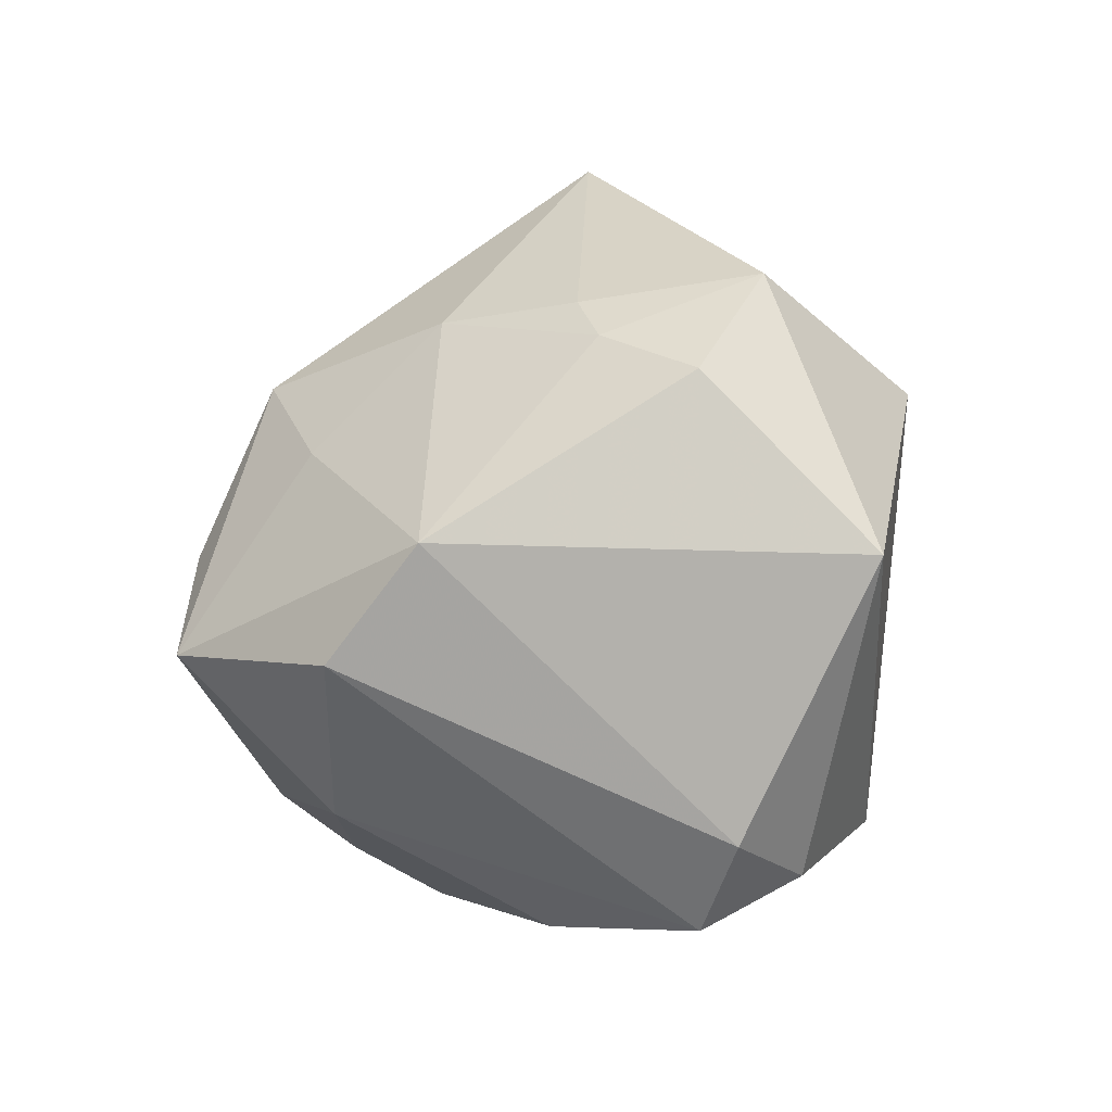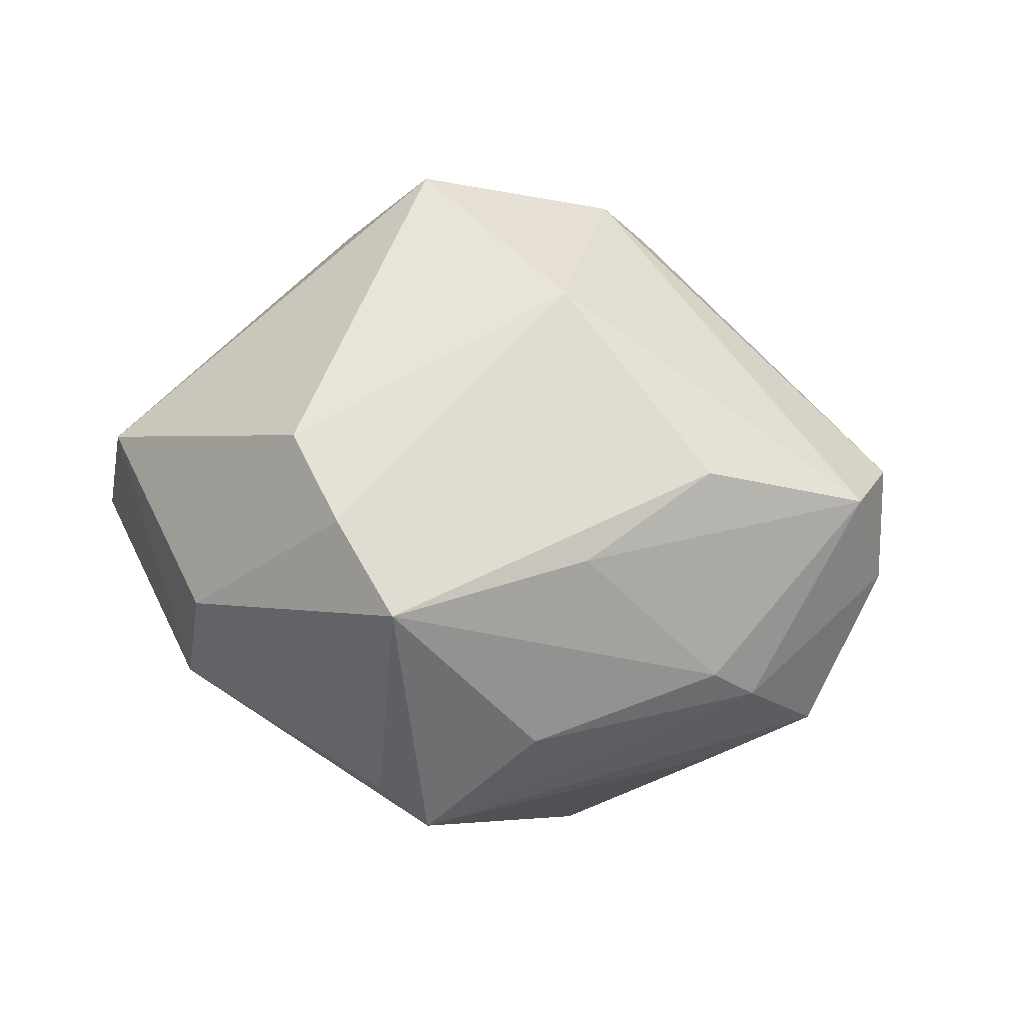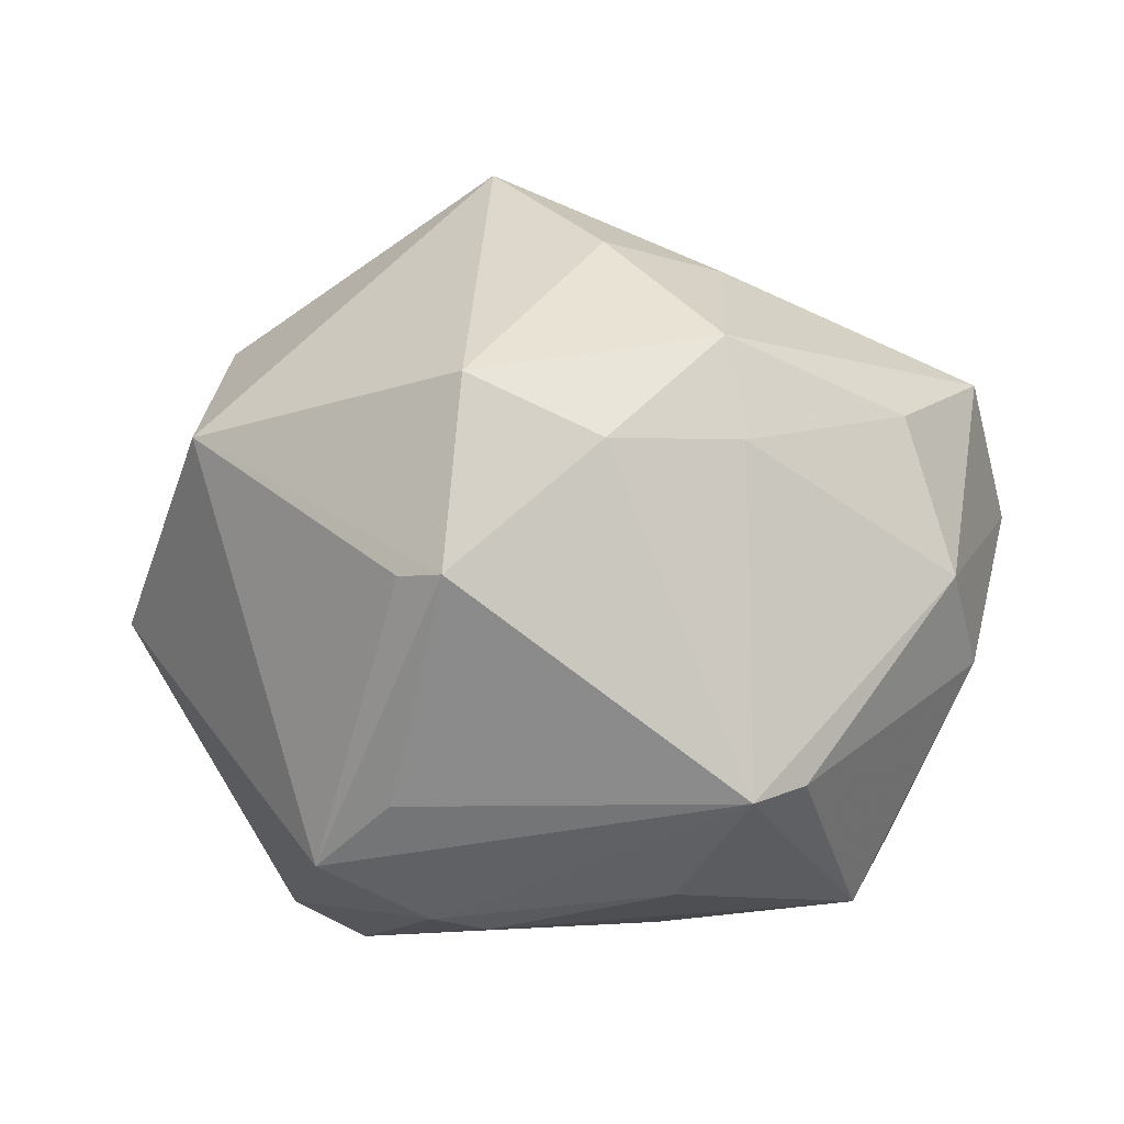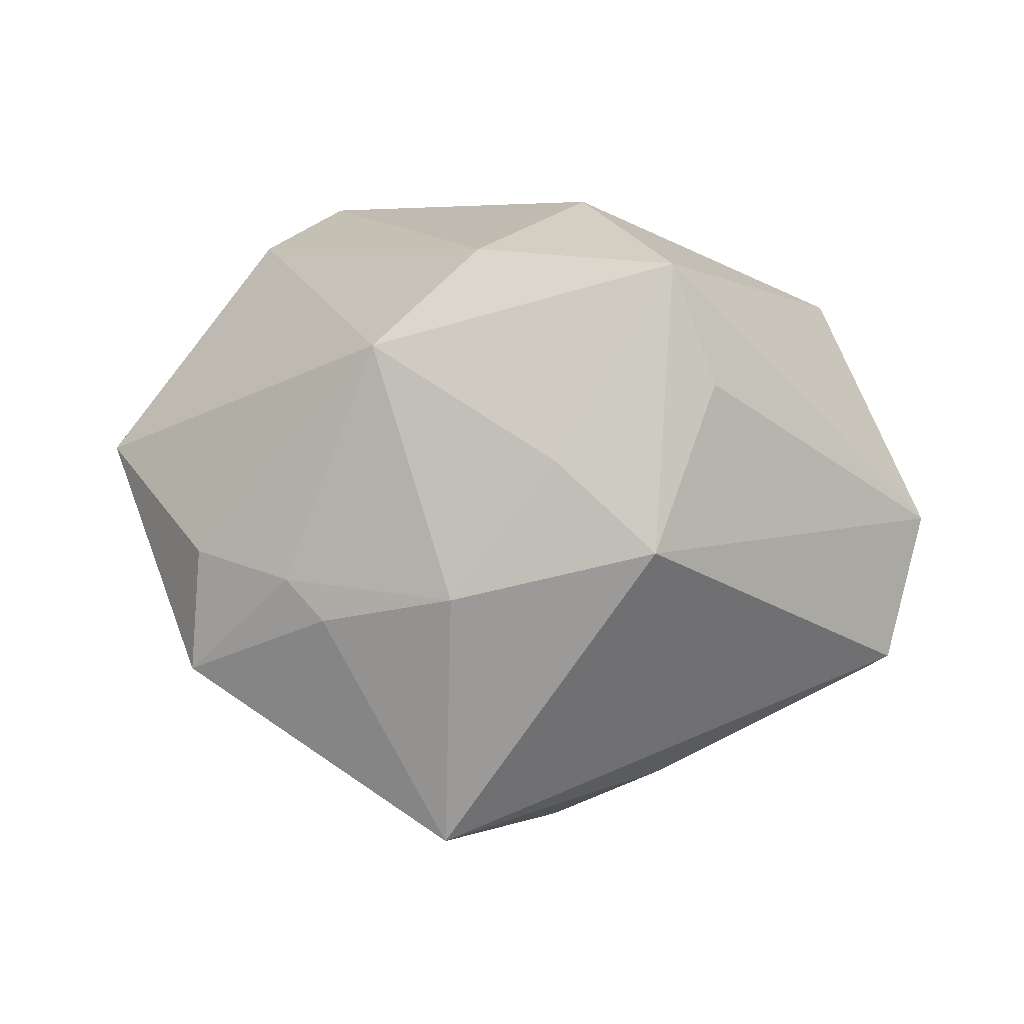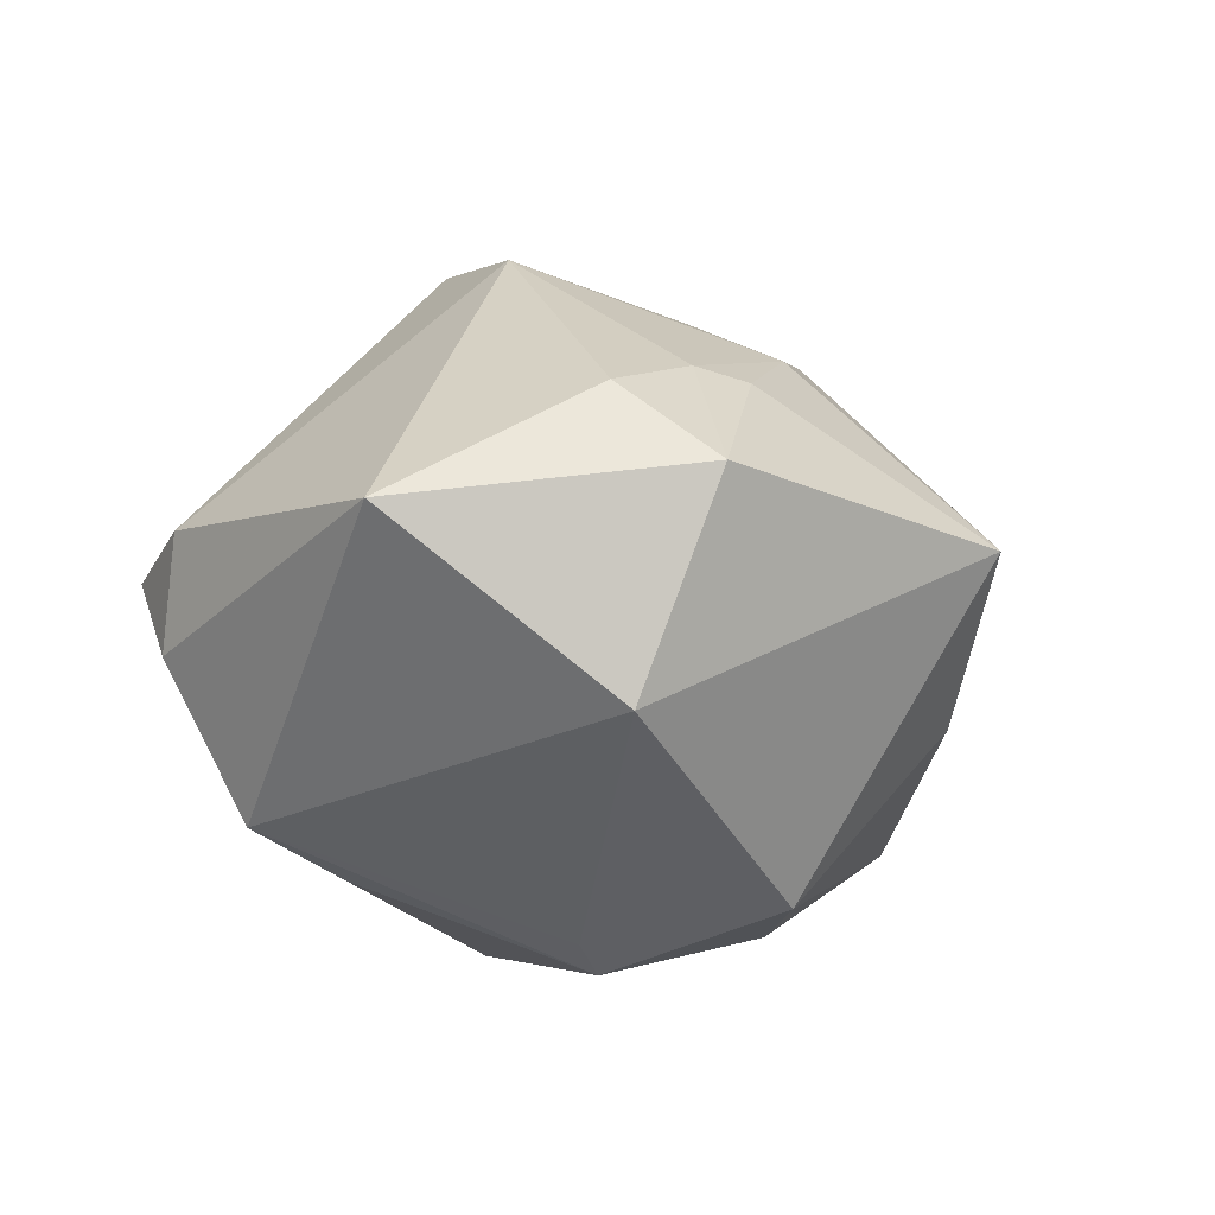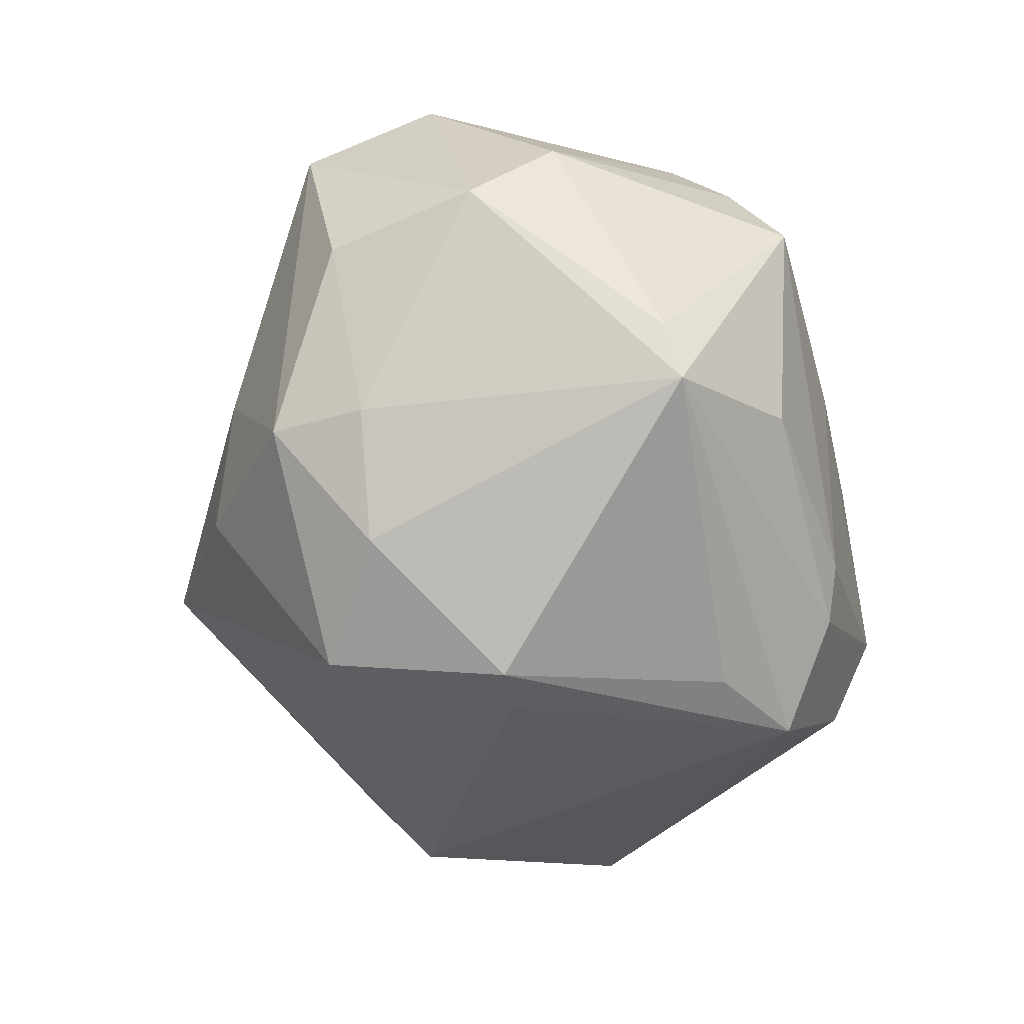
<metadata>
{"format":"obj","ext":"obj","renderer":"f3d","projection":"perspective","resolution":1024,"background":"white","views":[{"elev":-11.5,"azim":46.2,"up":"+Y"},{"elev":-0.4,"azim":-26.8,"up":"+Z"},{"elev":4.6,"azim":-176.2,"up":"+Y"},{"elev":66.6,"azim":179.9,"up":"+Z"},{"elev":-8.9,"azim":107.1,"up":"+Z"},{"elev":-76.7,"azim":-83.7,"up":"+Z"}]}
</metadata>
<code>
v -0.004869 0.01709 -0.03111
v -0.006779 -0.02571 0.0246
v 0.01618 -0.01862 -0.02612
v -0.008829 -0.03439 -0.003744
v 0.0219 0.02296 0.01829
v 0.008692 0.02326 -0.02906
v -0.03291 -0.02585 0.0003358
v -0.03542 -0.02028 0.009133
v 0.03607 0.01382 0.0161
v -0.04169 0.02144 0.002737
v 0.007517 -0.0327 -0.01596
v 0.02888 -0.03228 -0.005668
v 0.01624 -0.002607 0.03368
v 0.02266 -0.03776 0.002454
v -0.02898 -0.03077 -0.009205
v 0.02596 0.01852 0.01934
v -0.003222 0.009882 0.0312
v -0.0187 -0.01689 -0.03219
v -0.003649 0.03593 -0.01131
v -0.04101 -0.006331 -0.008398
v -0.04542 0.007278 0.00975
v -0.01555 0.03306 -0.003748
v 0.03724 0.02466 0.007966
v 0.03756 0.01642 -0.01344
v -0.02372 -0.01579 -0.02812
v -0.01573 -0.009998 0.03813
v 0.008785 0.04348 0.003817
v 0.004978 -0.01322 0.03568
v -0.01582 0.02664 -0.0226
v -0.0137 0.01921 0.02825
v 0.01449 0.004157 -0.03237
v 0.004495 -0.03663 0.005317
v -0.03347 0.01867 -0.01382
v -0.03844 0.003058 -0.01605
v 0.03096 -0.03035 0.005848
v 0.02413 -0.02545 -0.02148
v 0.04817 -0.0043 0.004275
v 0.01309 -0.03128 -0.01817
v -0.01779 0.01673 -0.02581
v -0.02025 0.001474 0.0324
v 0.01001 0.004598 -0.0351
v -0.01124 -0.02753 -0.02264
v 0.007918 0.02269 0.02369
f 6 27 24
f 37 36 24
f 6 24 41
f 38 18 36
f 38 14 11
f 19 27 6
f 6 29 19
f 19 22 27
f 29 22 19
f 12 36 37
f 12 38 36
f 14 38 12
f 37 24 23
f 23 9 37
f 23 24 27
f 2 14 28
f 28 26 2
f 36 18 3
f 3 41 36
f 18 41 3
f 31 24 36
f 36 41 31
f 31 41 24
f 1 41 18
f 1 29 6
f 6 41 1
f 35 12 37
f 14 12 35
f 35 28 14
f 21 26 40
f 9 23 16
f 26 28 13
f 13 16 43
f 9 16 13
f 37 9 13
f 13 35 37
f 28 35 13
f 11 15 42
f 42 15 18
f 42 38 11
f 18 38 42
f 11 14 4
f 4 15 11
f 25 34 18
f 18 15 25
f 21 34 20
f 34 25 20
f 20 25 15
f 2 26 8
f 8 26 21
f 21 20 8
f 10 22 29
f 29 33 10
f 10 34 21
f 10 33 34
f 27 22 10
f 29 1 39
f 39 1 18
f 18 34 39
f 39 33 29
f 34 33 39
f 30 43 27
f 21 40 30
f 30 40 26
f 30 10 21
f 27 10 30
f 43 16 5
f 27 43 5
f 5 23 27
f 5 16 23
f 2 15 32
f 15 4 32
f 32 14 2
f 32 4 14
f 7 20 15
f 7 8 20
f 7 15 2
f 2 8 7
f 17 13 43
f 43 30 17
f 26 13 17
f 17 30 26

</code>
